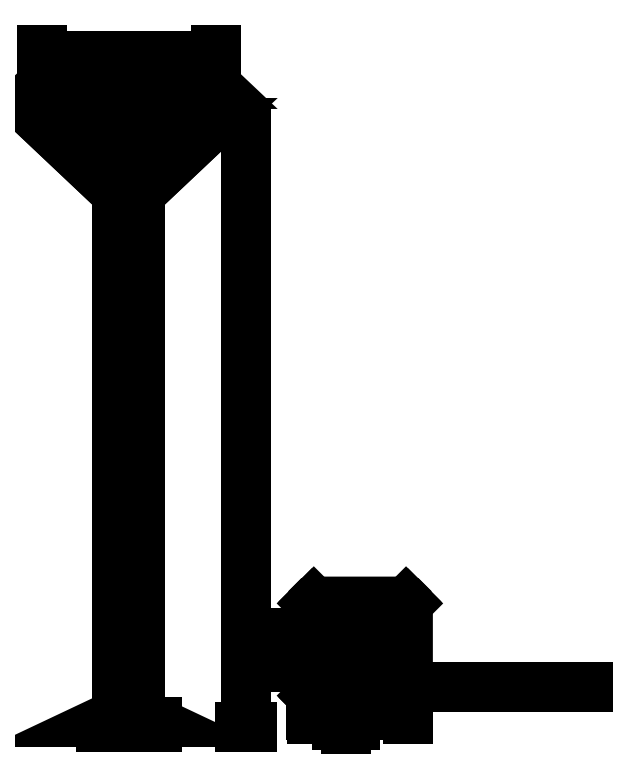
<metadata>
{"format":"dxf","ext":"dxf","renderer":"ezdxf+matplotlib","layout":"modelspace","background":"white","min_lineweight":24,"dpi":150}
</metadata>
<code>
0
SECTION
2
ENTITIES
0
INSERT
8
LIVELLO_1
2
AI9-BLK1
10
125.5
20
157.3
30
0
0
ENDSEC
0
EOF

</code>
